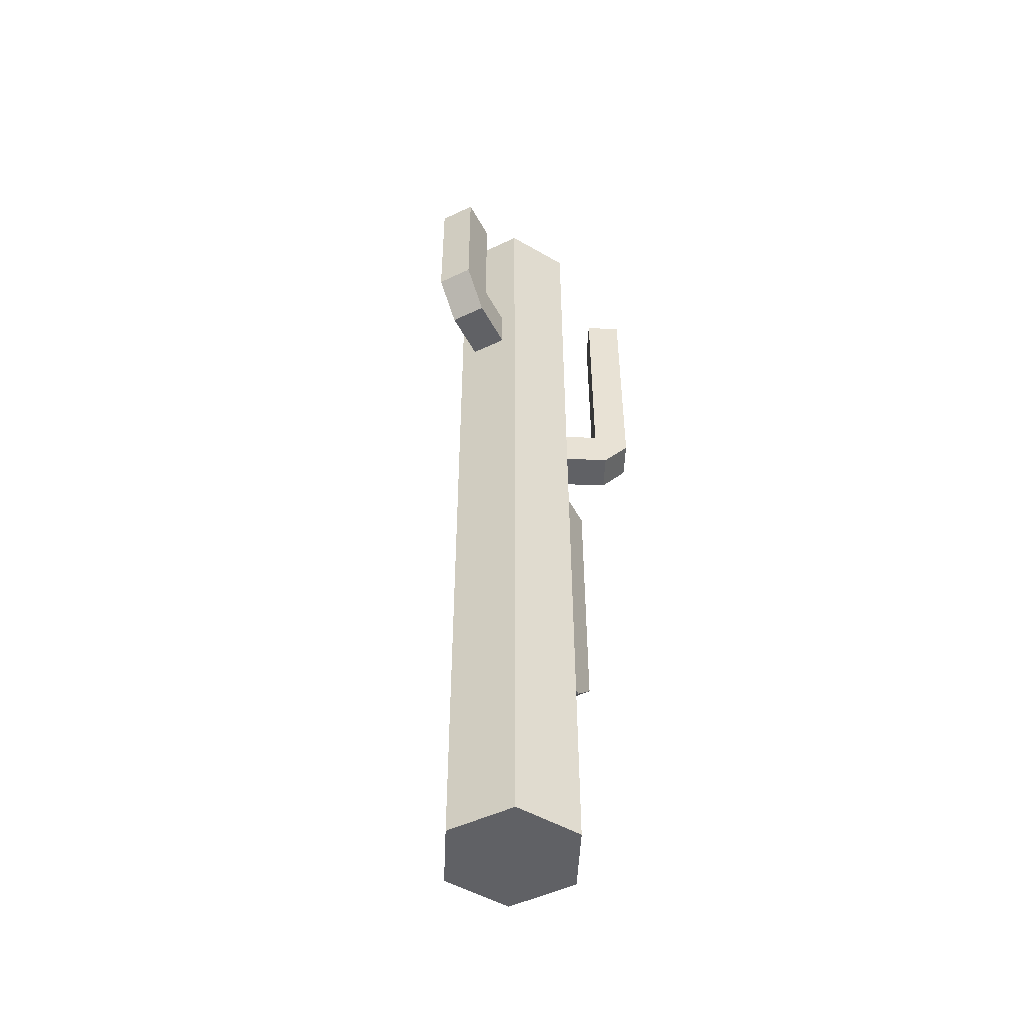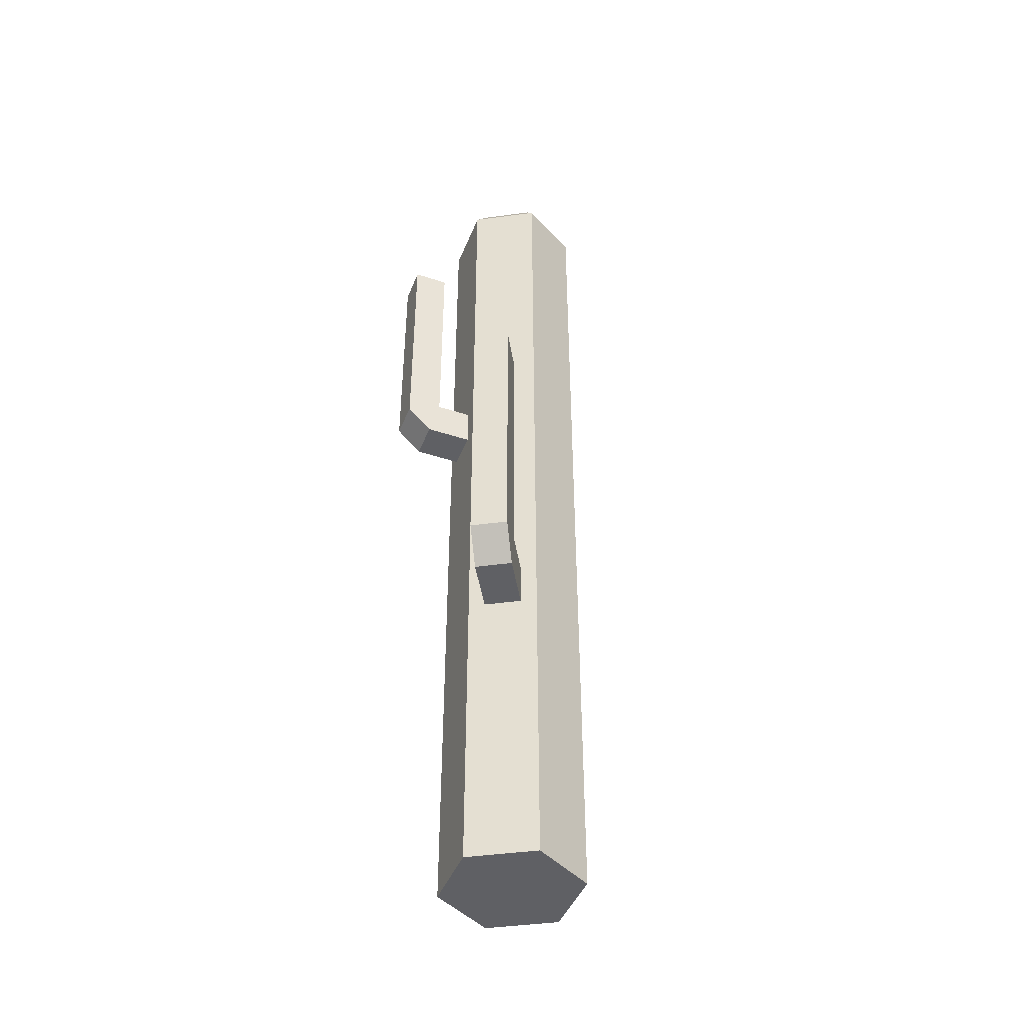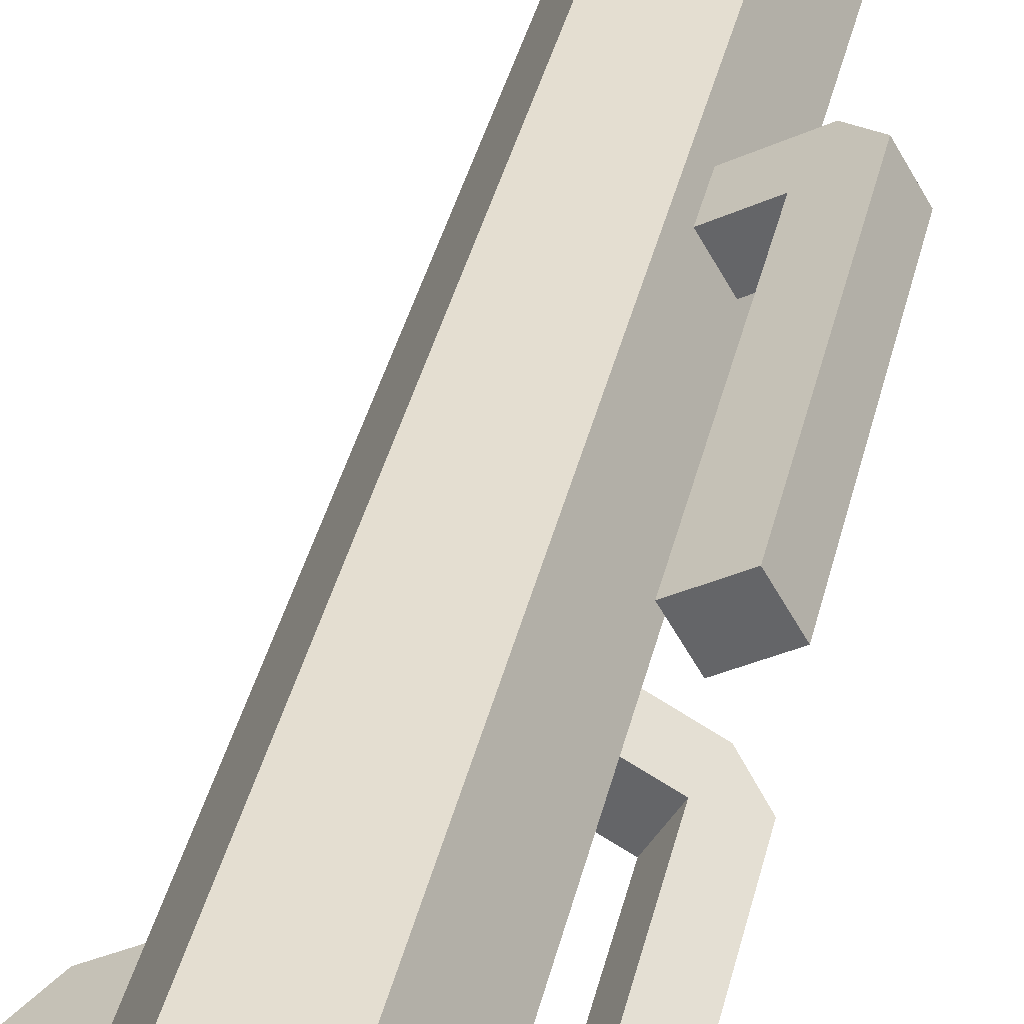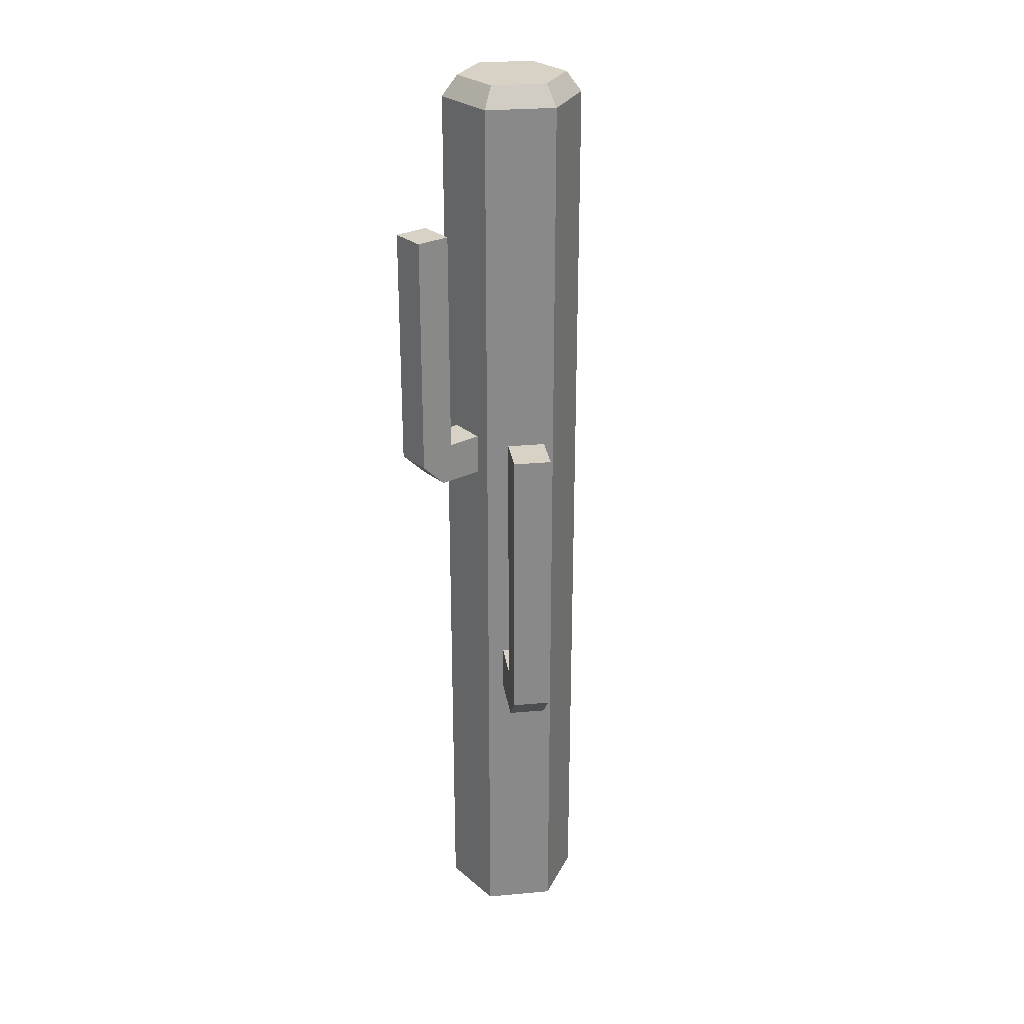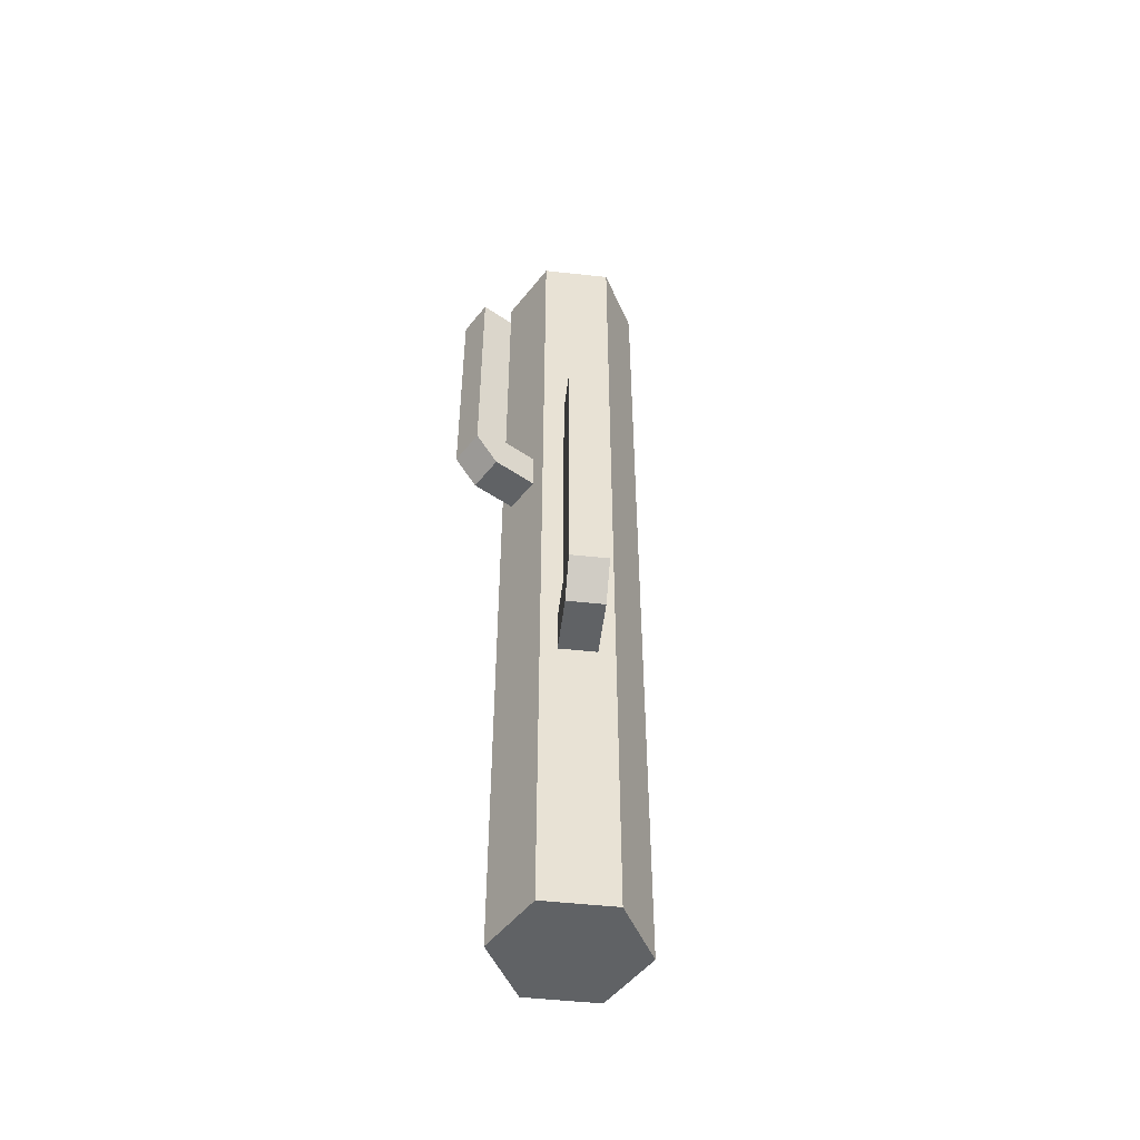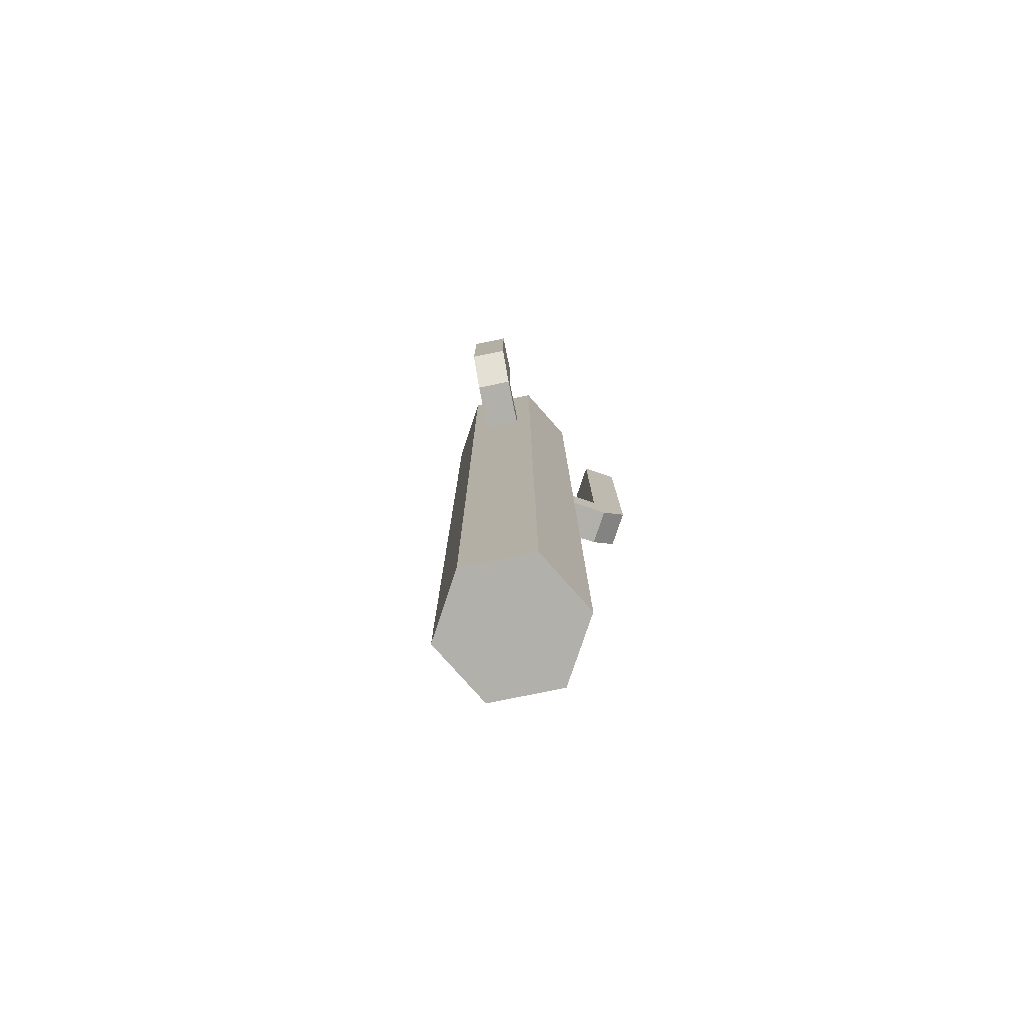
<metadata>
{"format":"obj","ext":"obj","renderer":"f3d","projection":"perspective","resolution":1024,"background":"white","views":[{"elev":-50.2,"azim":147.5,"up":"+Y"},{"elev":-44.4,"azim":-51.0,"up":"+Y"},{"elev":36.5,"azim":-167.6,"up":"+Z"},{"elev":27.3,"azim":-68.1,"up":"+Y"},{"elev":-50.5,"azim":-66.8,"up":"+Y"},{"elev":-78.4,"azim":131.5,"up":"+Y"}]}
</metadata>
<code>
g Mesh1 Group1 Model
v 0.6387 1.868 -0.4698
v 0.6105 1.783 -0.3496
v 0.5655 1.783 -0.4275
f 1 2 3
v 0.6837 1.868 -0.3919
f 2 1 4
v 0.6387 2.223 -0.4698
f 5 4 1
v 0.6837 2.223 -0.3919
f 4 5 6
v 0.5928 2.223 -0.3394
f 5 7 6
v 0.5478 2.223 -0.4173
f 7 5 8
v 0.5478 1.893 -0.4173
f 5 9 8
f 1 9 5
v 0.4569 1.893 -0.3648
f 1 10 9
f 3 10 1
v 0.4569 1.783 -0.3648
f 10 3 11
v 0.5019 1.783 -0.2869
f 3 12 11
f 12 3 2
f 4 12 2
v 0.5019 1.893 -0.2869
f 12 4 13
v 0.5928 1.893 -0.3394
f 13 4 14
f 6 14 4
f 14 6 7
f 8 14 7
f 14 8 9
f 9 13 14
f 13 9 10
v 0.4369 2.32 -0.3994
f 15 13 10
v 0.5219 2.32 -0.2522
f 16 13 15
f 13 16 12
v 0.4369 0 -0.3994
f 16 17 12
v 0.5219 0 -0.2522
f 17 16 18
v 0.4369 2.32 -0.105
f 19 18 16
v 0.4369 0 -0.105
f 18 19 20
v 0.2669 0 -0.105
f 19 21 20
v 0.2669 2.32 -0.105
f 21 19 22
v 0.2669 2.32 -0.3994
f 23 22 19
v 0.1819 2.32 -0.2522
f 22 23 24
v 0.2856 2.37 -0.3671
f 24 25 23
v 0.2193 2.37 -0.2522
f 25 24 26
v 0.2856 2.37 -0.1374
f 24 27 26
f 27 24 22
v 0.2469 0.8416 -0.1396
f 28 22 24
f 22 28 21
v 0.2469 0.7297 -0.1396
f 29 21 28
v 0.1819 0 -0.2522
f 21 29 30
v 0.2019 0.7297 -0.2176
f 30 29 31
v 0.1266 0.7297 -0.07018
f 32 31 29
v 0.08156 0.7297 -0.1481
f 31 32 33
v 0.065 0.8008 -0.03464
f 34 33 32
v 0.02 0.8008 -0.1126
f 33 34 35
v 0.02 1.502 -0.1126
f 34 36 35
v 0.065 1.502 -0.03464
f 36 34 37
v 0.1559 0.8416 -0.08714
f 34 38 37
f 34 28 38
f 32 28 34
f 28 32 29
v 0.2019 0.8416 -0.2176
f 39 38 28
v 0.1109 0.8416 -0.1651
f 38 39 40
f 39 35 40
f 31 35 39
f 35 31 33
f 39 24 31
f 28 24 39
f 30 31 24
v 0.2019 1.469 -0.2869
f 24 41 30
f 41 24 23
v 0.2469 1.469 -0.3648
f 41 23 42
v 0.2469 1.369 -0.3648
f 42 23 43
v 0.2669 0 -0.3994
f 44 43 23
v 0.2019 1.369 -0.2869
f 44 45 43
f 30 45 44
f 45 30 41
v 0.1062 1.369 -0.3421
f 41 46 45
v 0.05464 1.428 -0.3719
f 46 41 47
v 0.1283 1.469 -0.3294
f 47 41 48
v 0.1733 1.469 -0.4073
f 41 49 48
f 49 41 42
v 0.09964 1.428 -0.4498
f 42 50 49
f 43 50 42
v 0.1512 1.369 -0.42
f 50 43 51
f 45 51 43
f 51 45 46
f 46 50 51
f 50 46 47
v 0.05464 2.019 -0.3719
f 52 50 47
v 0.09964 2.019 -0.4498
f 50 52 53
v 0.1283 2.019 -0.3294
f 54 53 52
v 0.1733 2.019 -0.4073
f 53 54 55
f 54 49 55
f 49 54 48
f 52 48 54
f 47 48 52
f 49 53 55
f 53 49 50
f 44 21 30
f 21 44 20
f 20 44 17
f 23 17 44
f 17 23 15
f 25 15 23
v 0.4182 2.37 -0.3671
f 15 25 56
v 0.4182 2.37 -0.1374
f 25 57 56
f 25 27 57
f 27 25 26
f 22 57 27
f 57 22 19
f 16 57 19
v 0.4845 2.37 -0.2522
f 57 16 58
f 15 58 16
f 58 15 56
f 56 57 58
f 15 19 16
f 23 19 15
f 15 10 17
f 11 17 10
f 12 17 11
f 20 17 18
f 36 40 35
v 0.1109 1.502 -0.1651
f 40 36 59
f 37 59 36
v 0.1559 1.502 -0.08714
f 59 37 60
f 37 38 60
f 40 60 38
f 60 40 59

</code>
